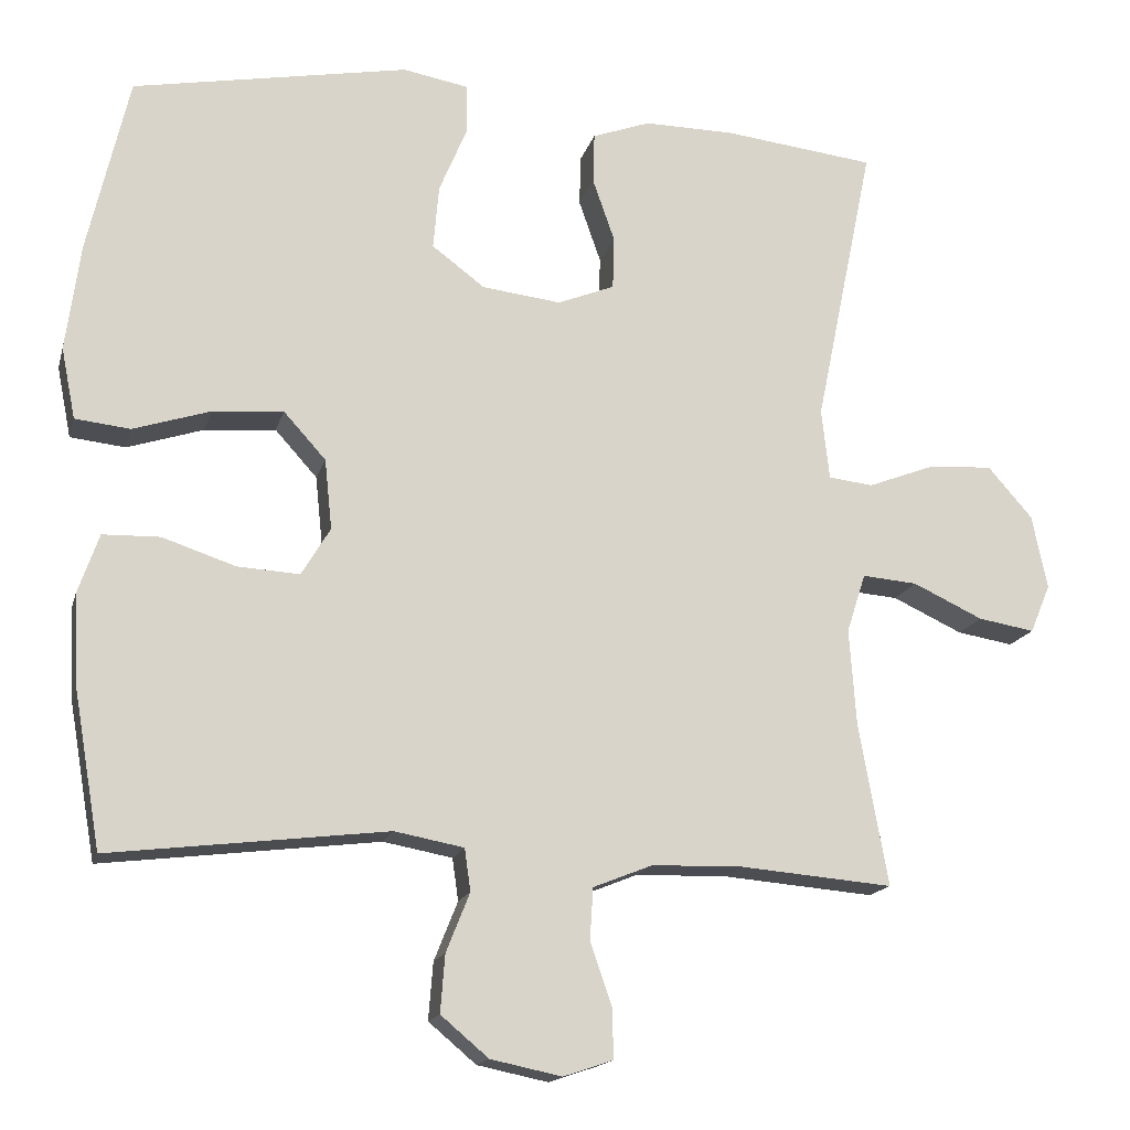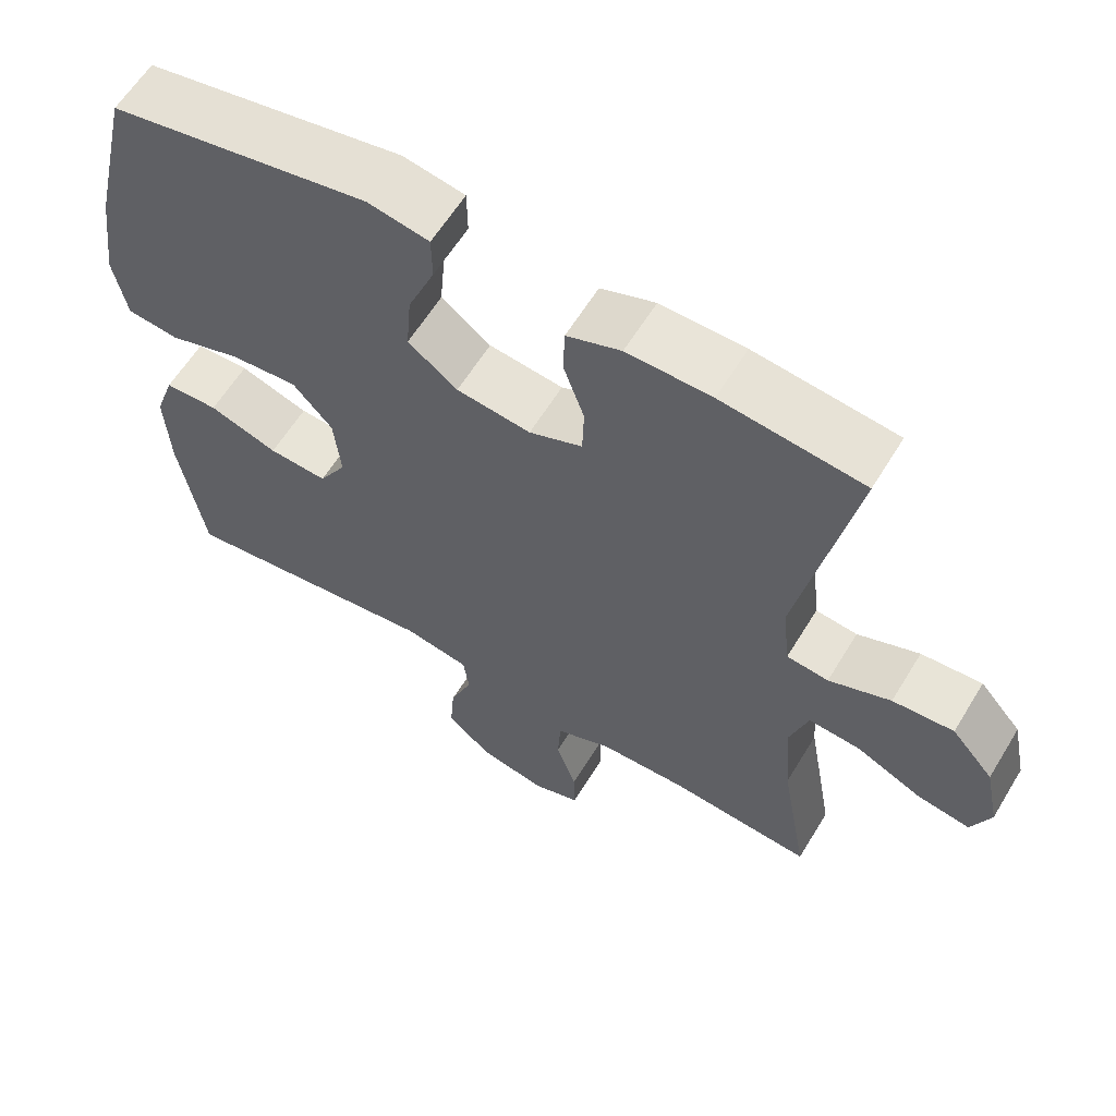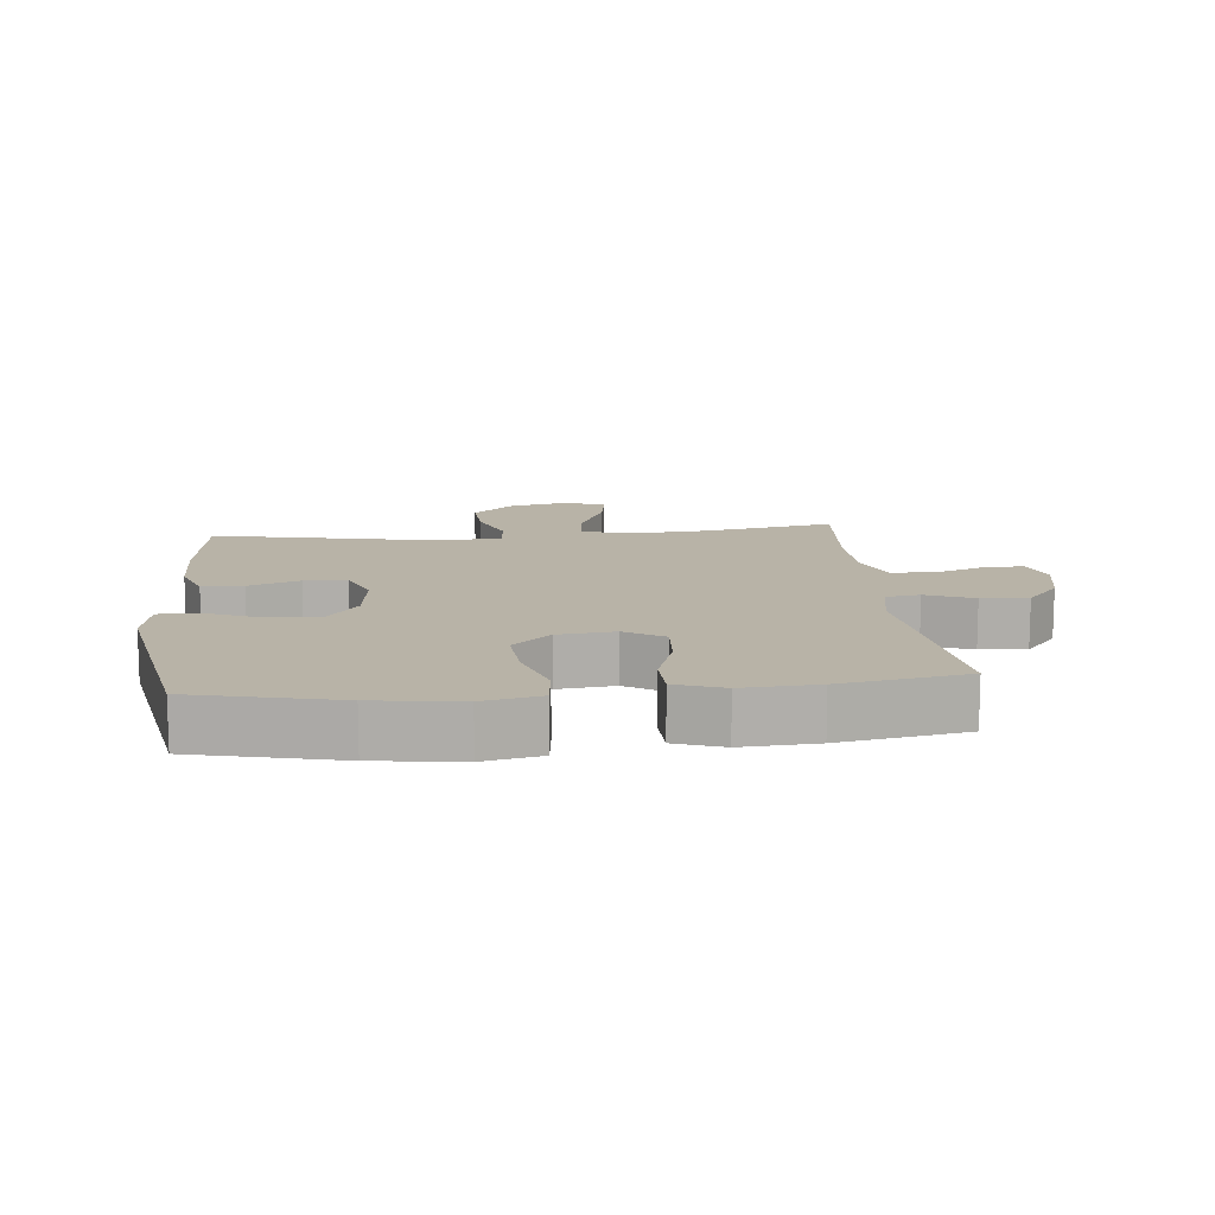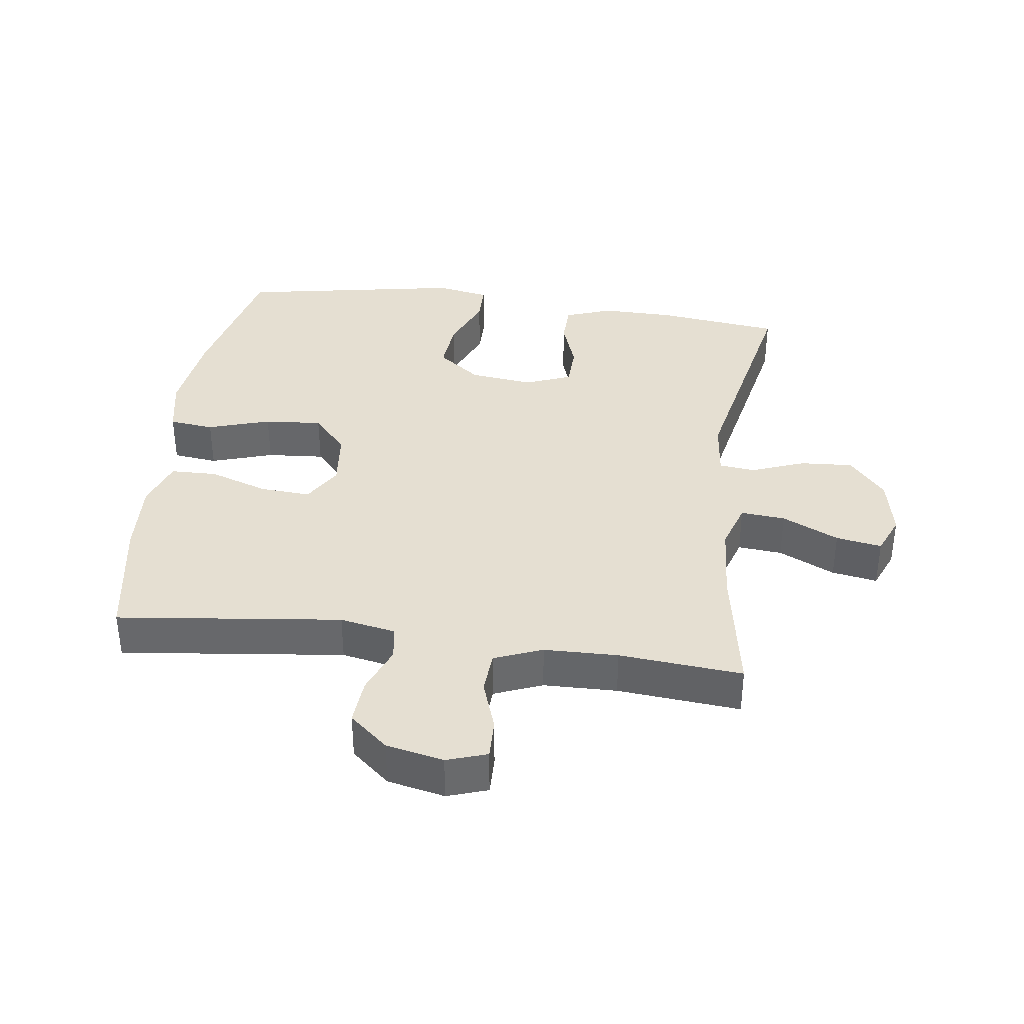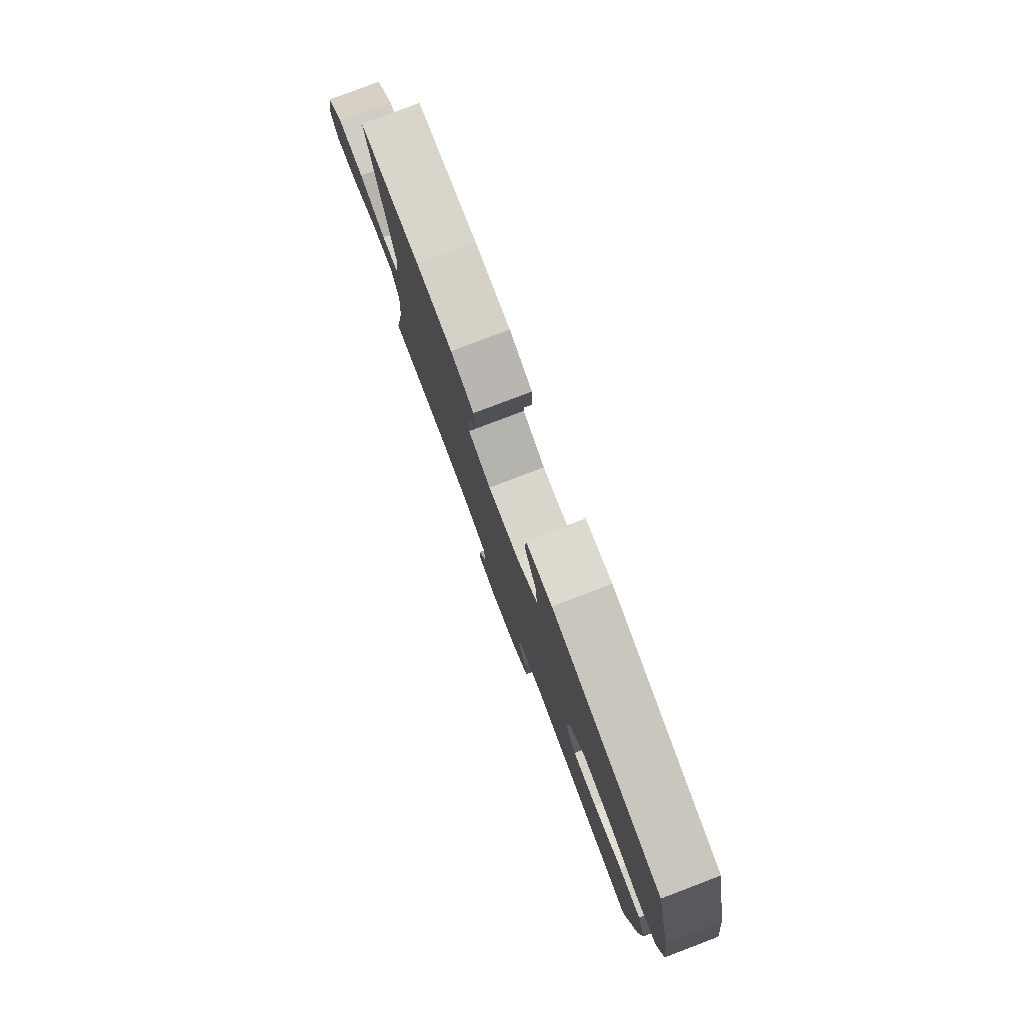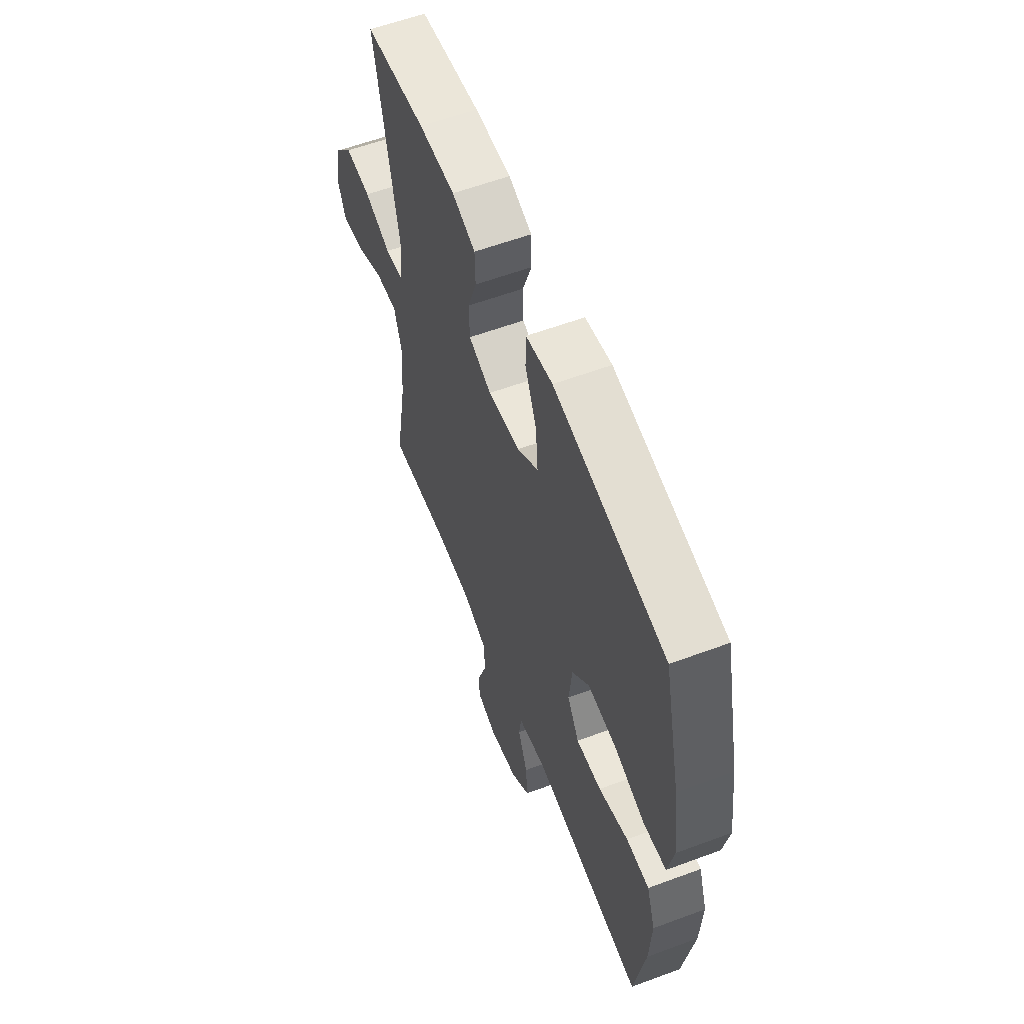
<metadata>
{"format":"obj","ext":"obj","renderer":"f3d","projection":"perspective","resolution":1024,"background":"white","views":[{"elev":-15.9,"azim":166.2,"up":"+Z"},{"elev":60.6,"azim":-148.8,"up":"+Z"},{"elev":12.7,"azim":84.2,"up":"+Y"},{"elev":37.5,"azim":-172.3,"up":"+Y"},{"elev":80.0,"azim":69.2,"up":"+Z"},{"elev":58.7,"azim":69.0,"up":"+Z"}]}
</metadata>
<code>
o path1924
v 0.5476 0.0375 -0.2735
v 0.5542 0.0375 -0.1542
v 0.5271 0.0375 -0.07728
v 0.4536 0.0375 -0.07532
v 0.3593 0.0375 -0.1068
v 0.2789 0.0375 -0.1117
v 0.2415 0.0375 -0.04971
v 0.251 0.0375 0.0406
v 0.3054 0.0375 0.101
v 0.397 0.0375 0.09365
v 0.4962 0.0375 0.06203
v 0.5673 0.0375 0.07005
v 0.5855 0.0375 0.1614
v 0.5669 0.0375 0.2991
v 0.5134 0.0375 0.5281
v 0.1579 0.0375 0.5928
v 0.07302 0.0375 0.5773
v 0.07222 0.0375 0.5149
v 0.109 0.0375 0.4273
v 0.1162 0.0375 0.345
v 0.0483 0.0375 0.2941
v -0.05359 0.0375 0.2819
v -0.1267 0.0375 0.311
v -0.1287 0.0375 0.3786
v -0.1002 0.0375 0.4601
v -0.102 0.0375 0.5254
v -0.1768 0.0375 0.5524
v -0.2932 0.0375 0.5511
v -0.4885 0.0375 0.5281
v -0.4128 0.0375 0.1597
v -0.423 0.0375 0.06875
v -0.4804 0.0375 0.06211
v -0.5653 0.0375 0.0945
v -0.6491 0.0375 0.09997
v -0.7068 0.0375 0.03409
v -0.7267 0.0375 -0.06161
v -0.7006 0.0375 -0.1241
v -0.6278 0.0375 -0.1119
v -0.5375 0.0375 -0.06968
v -0.4667 0.0375 -0.06369
v -0.4421 0.0375 -0.1399
v -0.451 0.0375 -0.2636
v -0.4885 0.0375 -0.4736
v -0.2918 0.0375 -0.4568
v -0.1742 0.0375 -0.4596
v -0.09742 0.0375 -0.4903
v -0.09325 0.0375 -0.5577
v -0.1212 0.0375 -0.6387
v -0.1227 0.0375 -0.7022
v -0.05861 0.0375 -0.7238
v 0.03296 0.0375 -0.7047
v 0.09451 0.0375 -0.6527
v 0.08864 0.0375 -0.5784
v 0.05816 0.0375 -0.5023
v 0.06599 0.0375 -0.4477
v 0.1552 0.0375 -0.4309
v 0.5134 0.0375 -0.4736
v 0.5476 -0.0375 -0.2735
v 0.5542 -0.0375 -0.1542
v 0.5271 -0.0375 -0.07728
v 0.4536 -0.0375 -0.07532
v 0.3593 -0.0375 -0.1068
v 0.2789 -0.0375 -0.1117
v 0.2415 -0.0375 -0.04971
v 0.251 -0.0375 0.0406
v 0.3054 -0.0375 0.101
v 0.397 -0.0375 0.09365
v 0.4962 -0.0375 0.06203
v 0.5673 -0.0375 0.07005
v 0.5855 -0.0375 0.1614
v 0.5669 -0.0375 0.2991
v 0.5134 -0.0375 0.5281
v 0.1579 -0.0375 0.5928
v 0.07302 -0.0375 0.5773
v 0.07222 -0.0375 0.5149
v 0.109 -0.0375 0.4273
v 0.1162 -0.0375 0.345
v 0.0483 -0.0375 0.2941
v -0.05359 -0.0375 0.2819
v -0.1267 -0.0375 0.311
v -0.1287 -0.0375 0.3786
v -0.1002 -0.0375 0.4601
v -0.102 -0.0375 0.5254
v -0.1768 -0.0375 0.5524
v -0.2932 -0.0375 0.5511
v -0.4885 -0.0375 0.5281
v -0.4128 -0.0375 0.1597
v -0.423 -0.0375 0.06875
v -0.4804 -0.0375 0.06211
v -0.5653 -0.0375 0.0945
v -0.6491 -0.0375 0.09997
v -0.7068 -0.0375 0.03409
v -0.7267 -0.0375 -0.06161
v -0.7006 -0.0375 -0.1241
v -0.6278 -0.0375 -0.1119
v -0.5375 -0.0375 -0.06968
v -0.4667 -0.0375 -0.06369
v -0.4421 -0.0375 -0.1399
v -0.451 -0.0375 -0.2636
v -0.4885 -0.0375 -0.4736
v -0.2918 -0.0375 -0.4568
v -0.1742 -0.0375 -0.4596
v -0.09742 -0.0375 -0.4903
v -0.09325 -0.0375 -0.5577
v -0.1212 -0.0375 -0.6387
v -0.1227 -0.0375 -0.7022
v -0.05861 -0.0375 -0.7238
v 0.03296 -0.0375 -0.7047
v 0.09451 -0.0375 -0.6527
v 0.08864 -0.0375 -0.5784
v 0.05816 -0.0375 -0.5023
v 0.06599 -0.0375 -0.4477
v 0.1552 -0.0375 -0.4309
v 0.5134 -0.0375 -0.4736
v -0.1227 0.0375 -0.7022
v -0.1227 0.0375 -0.7022
v -0.05861 0.0375 -0.7238
v 0.03296 0.0375 -0.7047
v 0.09451 0.0375 -0.6527
v -0.1212 0.0375 -0.6387
v 0.08864 0.0375 -0.5784
v -0.09325 0.0375 -0.5577
v 0.05816 0.0375 -0.5023
v -0.09742 0.0375 -0.4903
v -0.09742 0.0375 -0.4903
v 0.06599 0.0375 -0.4477
v 0.06599 0.0375 -0.4477
v -0.1742 0.0375 -0.4596
v -0.4885 0.0375 -0.4736
v -0.4885 0.0375 -0.4736
v -0.2918 0.0375 -0.4568
v 0.1552 0.0375 -0.4309
v 0.5134 0.0375 -0.4736
v 0.5134 0.0375 -0.4736
v 0.5476 0.0375 -0.2735
v -0.451 0.0375 -0.2636
v 0.5542 0.0375 -0.1542
v -0.4421 0.0375 -0.1399
v 0.3593 0.0375 -0.1068
v 0.2789 0.0375 -0.1117
v 0.2789 0.0375 -0.1117
v 0.5271 0.0375 -0.07728
v 0.5271 0.0375 -0.07728
v -0.4667 0.0375 -0.06369
v -0.4667 0.0375 -0.06369
v -0.7267 0.0375 -0.06161
v -0.7006 0.0375 -0.1241
v -0.7006 0.0375 -0.1241
v -0.6278 0.0375 -0.1119
v -0.5375 0.0375 -0.06968
v 0.2415 0.0375 -0.04971
v 0.4536 0.0375 -0.07532
v -0.7068 0.0375 0.03409
v 0.251 0.0375 0.0406
v -0.6491 0.0375 0.09997
v 0.3054 0.0375 0.101
v 0.397 0.0375 0.09365
v 0.4962 0.0375 0.06203
v 0.5673 0.0375 0.07005
v 0.5673 0.0375 0.07005
v -0.5653 0.0375 0.0945
v -0.4804 0.0375 0.06211
v -0.423 0.0375 0.06875
v -0.423 0.0375 0.06875
v -0.4128 0.0375 0.1597
v 0.5855 0.0375 0.1614
v 0.5669 0.0375 0.2991
v -0.05359 0.0375 0.2819
v -0.1267 0.0375 0.311
v -0.1267 0.0375 0.311
v 0.0483 0.0375 0.2941
v 0.1162 0.0375 0.345
v -0.1287 0.0375 0.3786
v 0.109 0.0375 0.4273
v -0.1002 0.0375 0.4601
v -0.4885 0.0375 0.5281
v -0.4885 0.0375 0.5281
v 0.07222 0.0375 0.5149
v -0.102 0.0375 0.5254
v -0.102 0.0375 0.5254
v 0.5134 0.0375 0.5281
v 0.5134 0.0375 0.5281
v 0.07302 0.0375 0.5773
v 0.07302 0.0375 0.5773
v -0.1768 0.0375 0.5524
v -0.2932 0.0375 0.5511
v 0.1579 0.0375 0.5928
v -0.1227 -0.0375 -0.7022
v -0.1227 -0.0375 -0.7022
v -0.05861 -0.0375 -0.7238
v 0.03296 -0.0375 -0.7047
v 0.09451 -0.0375 -0.6527
v -0.1212 -0.0375 -0.6387
v 0.08864 -0.0375 -0.5784
v -0.09325 -0.0375 -0.5577
v 0.05816 -0.0375 -0.5023
v -0.09742 -0.0375 -0.4903
v -0.09742 -0.0375 -0.4903
v 0.06599 -0.0375 -0.4477
v 0.06599 -0.0375 -0.4477
v -0.1742 -0.0375 -0.4596
v -0.4885 -0.0375 -0.4736
v -0.4885 -0.0375 -0.4736
v -0.2918 -0.0375 -0.4568
v 0.1552 -0.0375 -0.4309
v 0.5134 -0.0375 -0.4736
v 0.5134 -0.0375 -0.4736
v 0.5476 -0.0375 -0.2735
v -0.451 -0.0375 -0.2636
v 0.5542 -0.0375 -0.1542
v -0.4421 -0.0375 -0.1399
v 0.3593 -0.0375 -0.1068
v 0.2789 -0.0375 -0.1117
v 0.2789 -0.0375 -0.1117
v 0.5271 -0.0375 -0.07728
v 0.5271 -0.0375 -0.07728
v -0.4667 -0.0375 -0.06369
v -0.4667 -0.0375 -0.06369
v -0.7267 -0.0375 -0.06161
v -0.7006 -0.0375 -0.1241
v -0.7006 -0.0375 -0.1241
v -0.6278 -0.0375 -0.1119
v -0.5375 -0.0375 -0.06968
v 0.2415 -0.0375 -0.04971
v 0.4536 -0.0375 -0.07532
v -0.7068 -0.0375 0.03409
v 0.251 -0.0375 0.0406
v -0.6491 -0.0375 0.09997
v 0.3054 -0.0375 0.101
v 0.397 -0.0375 0.09365
v 0.4962 -0.0375 0.06203
v 0.5673 -0.0375 0.07005
v 0.5673 -0.0375 0.07005
v -0.5653 -0.0375 0.0945
v -0.4804 -0.0375 0.06211
v -0.423 -0.0375 0.06875
v -0.423 -0.0375 0.06875
v -0.4128 -0.0375 0.1597
v 0.5855 -0.0375 0.1614
v 0.5669 -0.0375 0.2991
v -0.05359 -0.0375 0.2819
v -0.1267 -0.0375 0.311
v -0.1267 -0.0375 0.311
v 0.0483 -0.0375 0.2941
v 0.1162 -0.0375 0.345
v -0.1287 -0.0375 0.3786
v 0.109 -0.0375 0.4273
v -0.1002 -0.0375 0.4601
v -0.4885 -0.0375 0.5281
v -0.4885 -0.0375 0.5281
v 0.07222 -0.0375 0.5149
v -0.102 -0.0375 0.5254
v -0.102 -0.0375 0.5254
v 0.5134 -0.0375 0.5281
v 0.5134 -0.0375 0.5281
v 0.07302 -0.0375 0.5773
v 0.07302 -0.0375 0.5773
v -0.1768 -0.0375 0.5524
v -0.2932 -0.0375 0.5511
v 0.1579 -0.0375 0.5928
f 217 211 236
f 258 248 252
f 224 227 241
f 238 246 259
f 234 223 235
f 234 226 223
f 247 254 260
f 211 201 224
f 208 205 206
f 223 217 235
f 240 230 239
f 191 194 195
f 209 201 211
f 204 209 202
f 235 217 236
f 241 227 244
f 246 248 258
f 197 199 201
f 247 260 251
f 228 226 234
f 204 201 209
f 240 229 230
f 220 222 219
f 225 210 215
f 196 199 197
f 199 213 224
f 236 241 242
f 229 244 227
f 195 196 197
f 236 224 241
f 219 222 226
f 210 212 208
f 208 212 205
f 188 190 193
f 245 229 240
f 196 195 194
f 201 199 224
f 239 231 232
f 205 213 199
f 238 259 249
f 244 229 245
f 245 254 247
f 212 210 225
f 193 191 195
f 254 245 240
f 236 242 238
f 230 231 239
f 193 190 191
f 194 191 192
f 251 260 256
f 205 212 213
f 211 224 236
f 242 246 238
f 223 226 222
f 259 246 258
f 116 50 107 189
f 50 51 108 107
f 51 52 109 108
f 48 49 106 105
f 52 53 110 109
f 47 48 105 104
f 53 54 111 110
f 125 47 104 198
f 54 127 200 111
f 45 46 103 102
f 130 44 101 203
f 44 45 102 101
f 55 56 113 112
f 56 134 207 113
f 57 1 58 114
f 42 43 100 99
f 1 2 59 58
f 41 42 99 98
f 5 141 214 62
f 2 143 216 59
f 145 41 98 218
f 36 148 221 93
f 37 38 95 94
f 38 39 96 95
f 6 7 64 63
f 4 5 62 61
f 3 4 61 60
f 39 40 97 96
f 35 36 93 92
f 7 8 65 64
f 34 35 92 91
f 8 9 66 65
f 10 11 68 67
f 11 160 233 68
f 33 34 91 90
f 32 33 90 89
f 164 32 89 237
f 30 31 88 87
f 12 13 70 69
f 9 10 67 66
f 13 14 71 70
f 22 170 243 79
f 21 22 79 78
f 20 21 78 77
f 23 24 81 80
f 19 20 77 76
f 24 25 82 81
f 177 30 87 250
f 18 19 76 75
f 25 180 253 82
f 14 182 255 71
f 184 18 75 257
f 26 27 84 83
f 28 29 86 85
f 27 28 85 84
f 16 17 74 73
f 15 16 73 72
f 144 163 138
f 185 179 175
f 151 168 154
f 165 186 173
f 161 162 150
f 161 150 153
f 174 187 181
f 138 151 128
f 135 133 132
f 150 162 144
f 167 166 157
f 118 122 121
f 136 138 128
f 131 129 136
f 162 163 144
f 168 171 154
f 173 185 175
f 124 128 126
f 174 178 187
f 155 161 153
f 131 136 128
f 167 157 156
f 147 146 149
f 152 142 137
f 123 124 126
f 126 151 140
f 163 169 168
f 156 154 171
f 122 124 123
f 163 168 151
f 146 153 149
f 137 135 139
f 135 132 139
f 115 120 117
f 172 167 156
f 123 121 122
f 128 151 126
f 166 159 158
f 132 126 140
f 165 176 186
f 171 172 156
f 172 174 181
f 139 152 137
f 120 122 118
f 181 167 172
f 163 165 169
f 157 166 158
f 120 118 117
f 121 119 118
f 178 183 187
f 132 140 139
f 138 163 151
f 169 165 173
f 150 149 153
f 186 185 173

</code>
